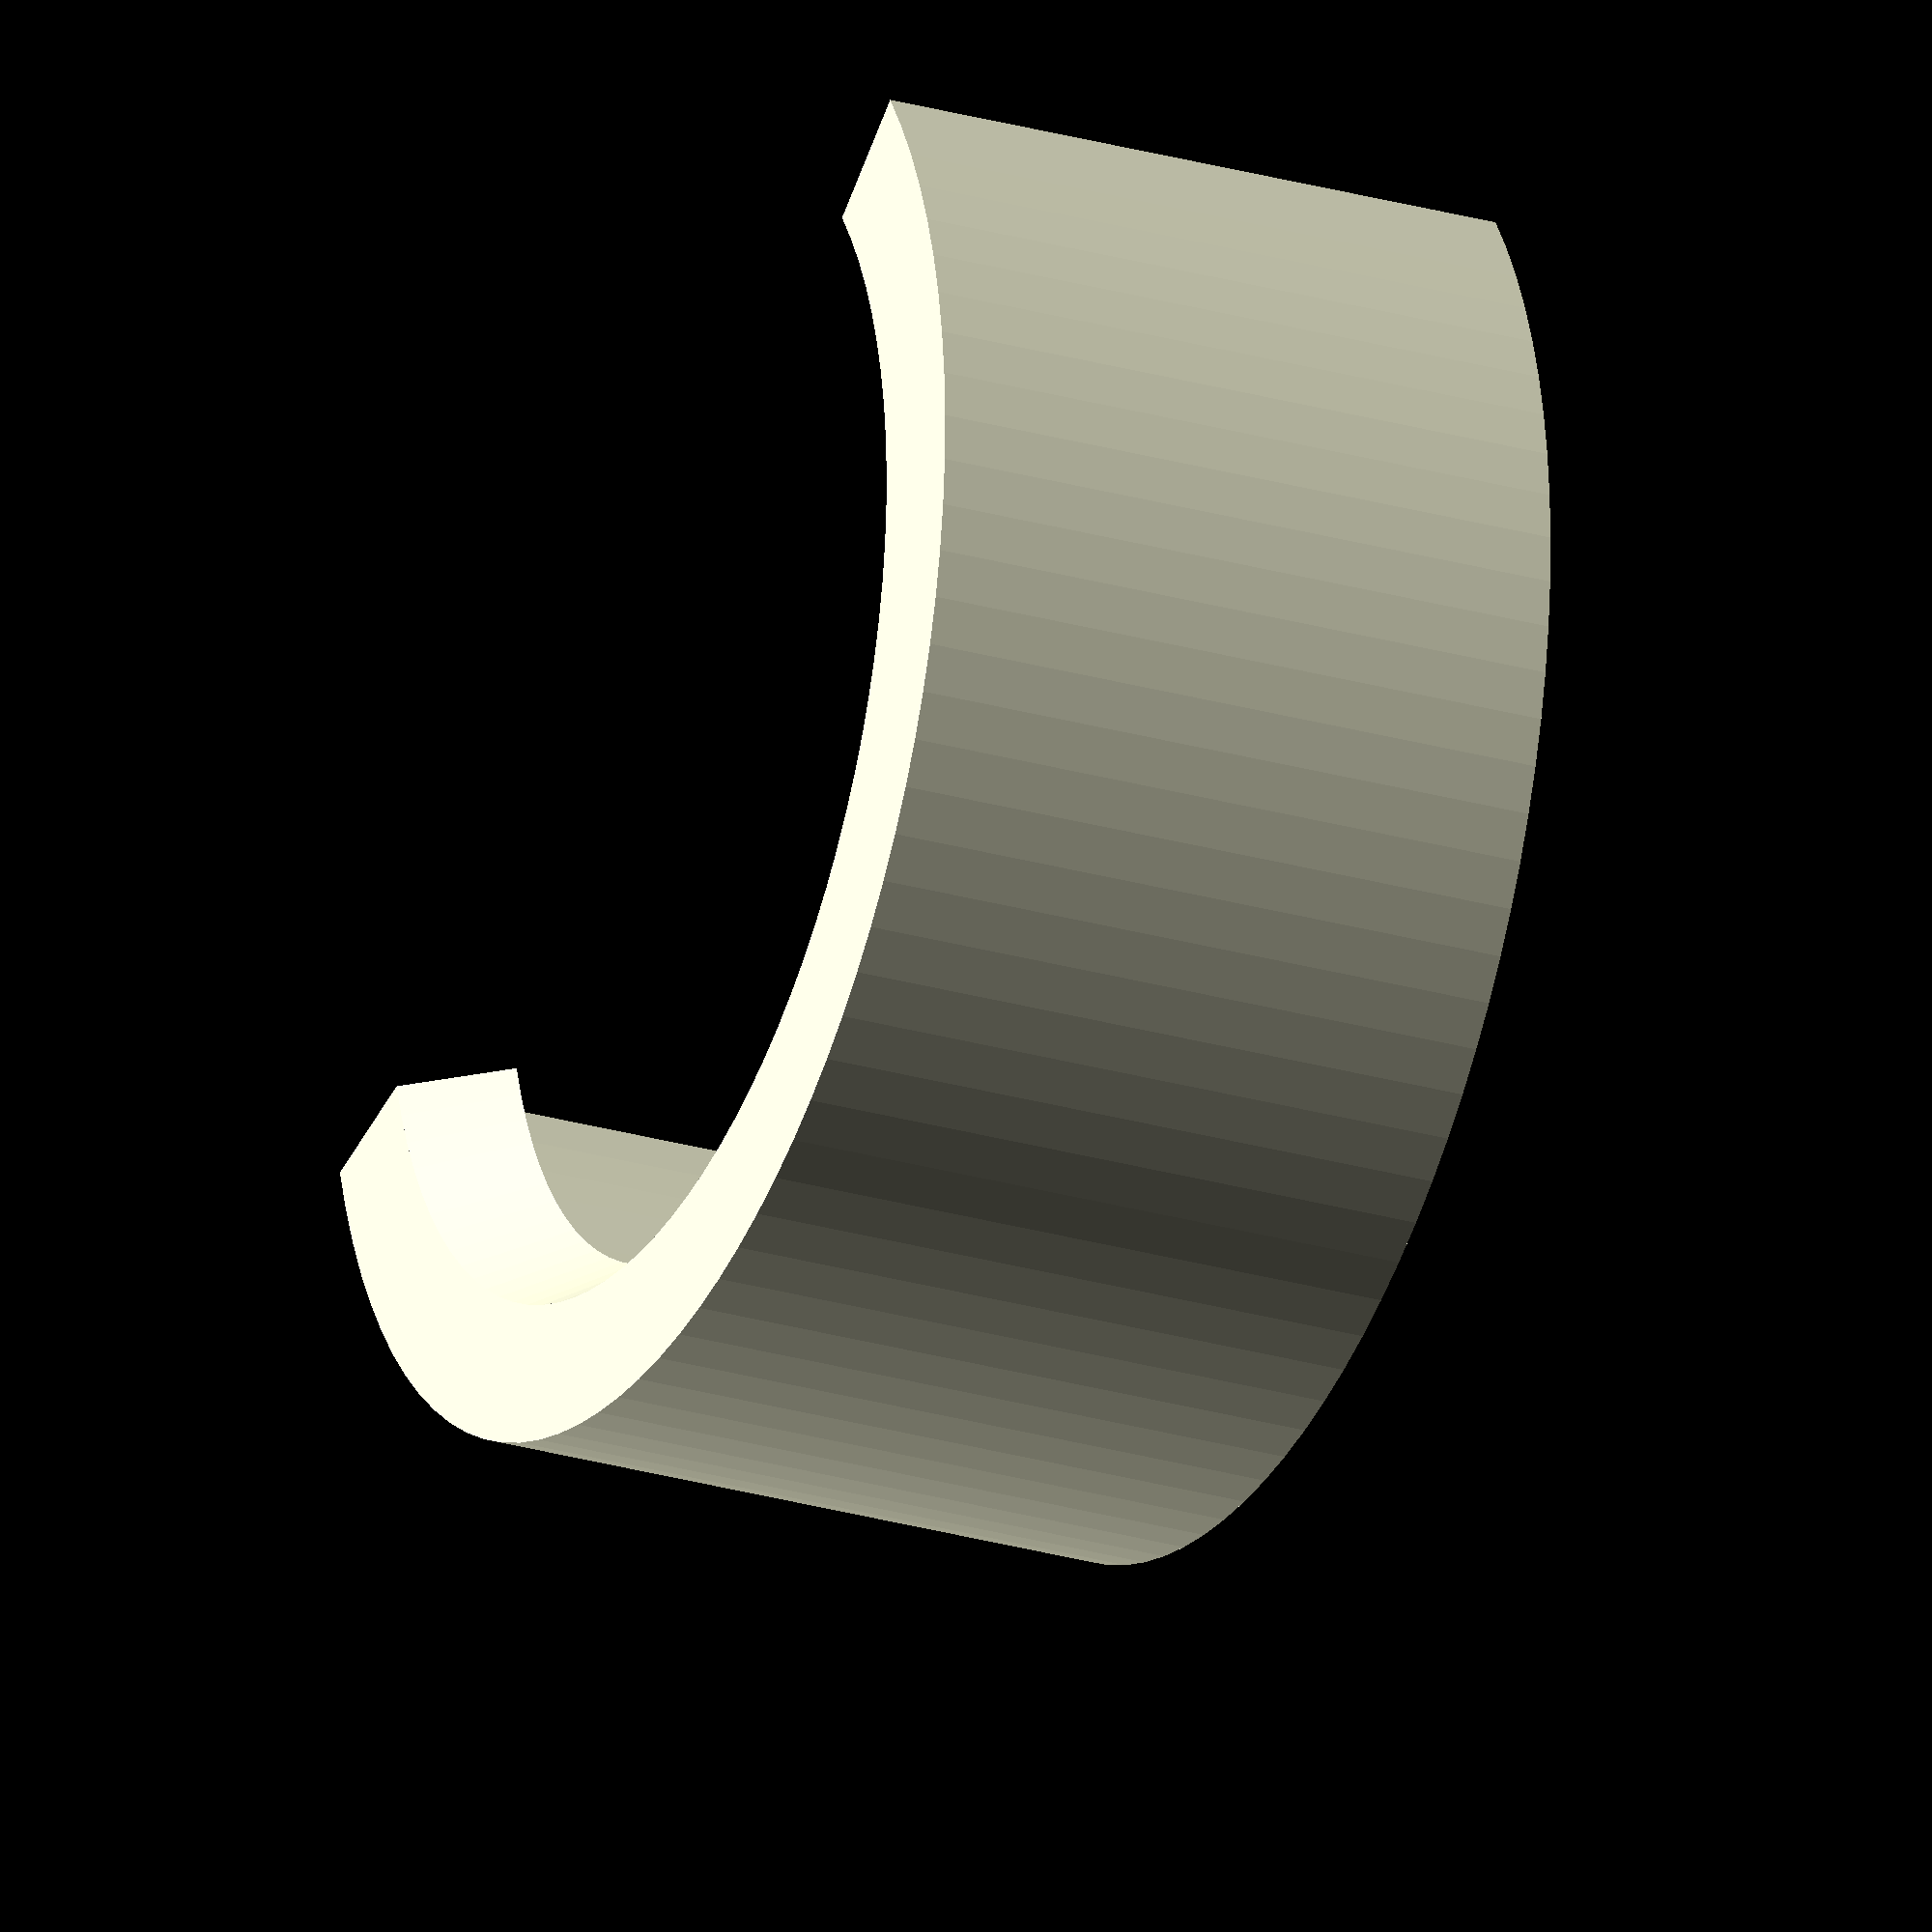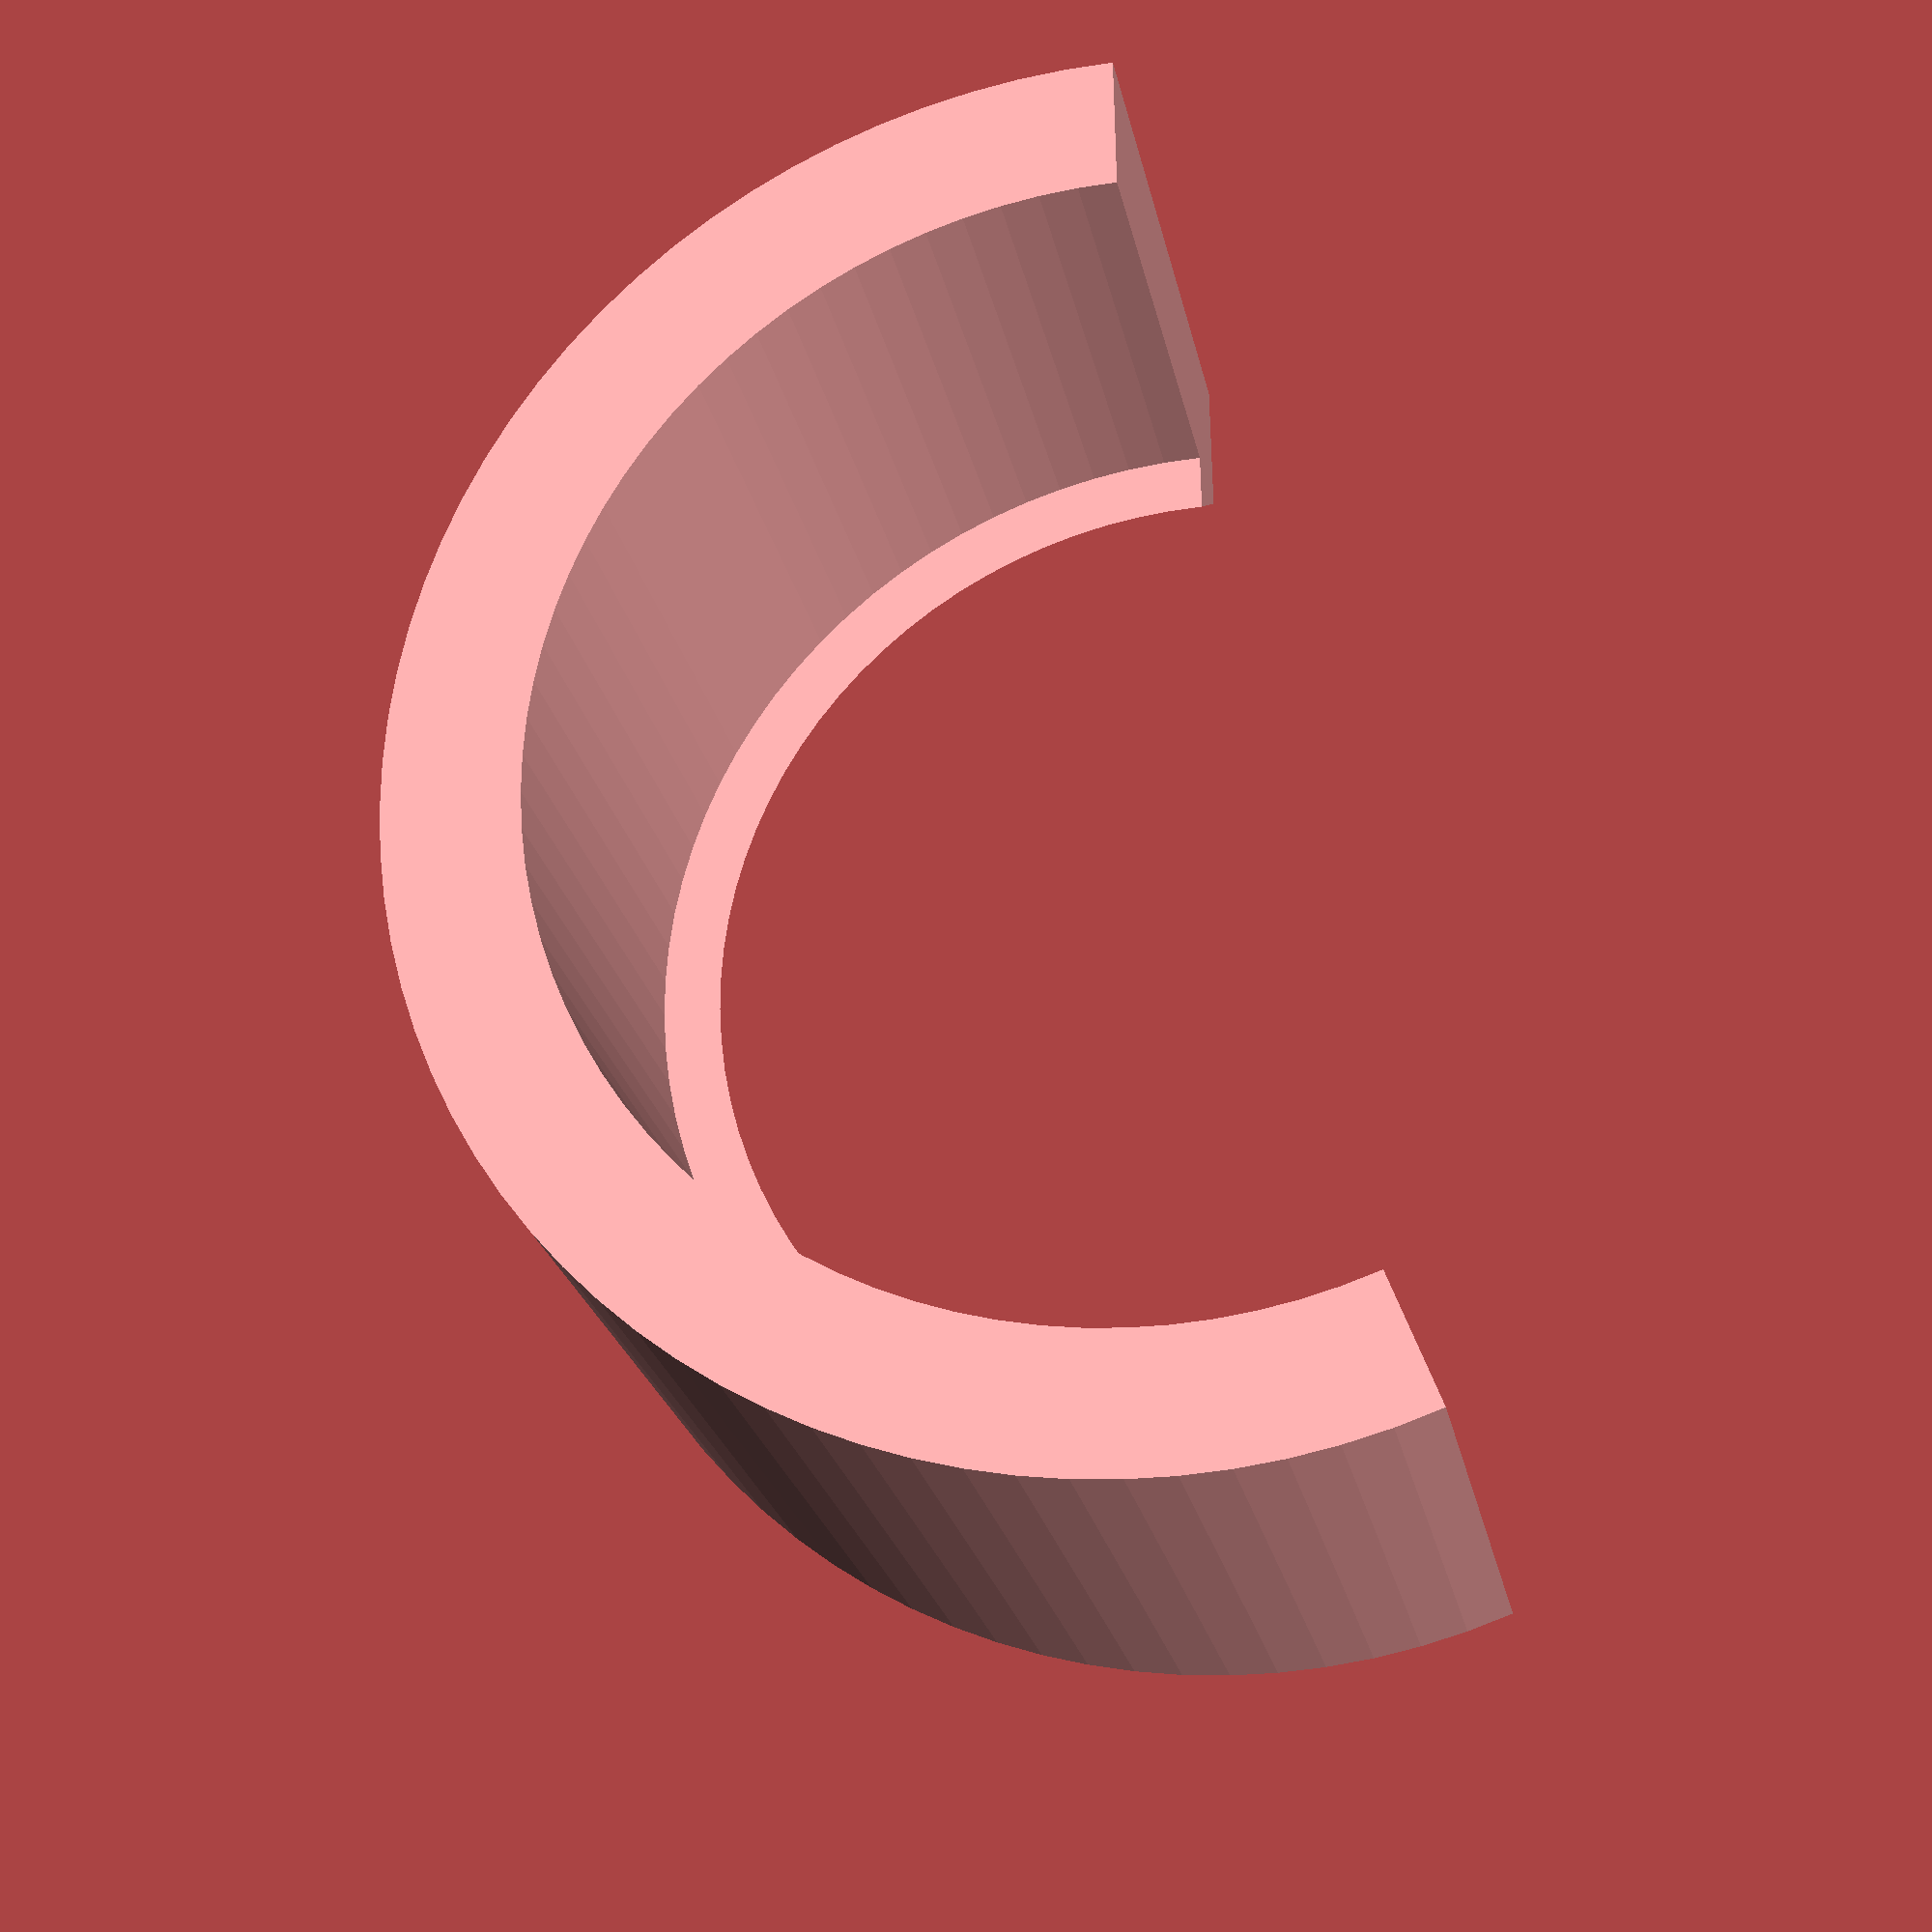
<openscad>
$fn = 96;

clip_angle  = 20;
clip_radius = 154;
clip_size = 2;

phone_width=135;
phone_depth=68;
phone_height=3;
camera_notch_width=39;
camera_notch_depth=39;

distance_to_lens=24.8;

binoc_base_width=4;
binoc_base_height=2;
binoc_eyepiece_dia=34;
binoc_eyepiece_radius_inside=17;
binoc_width=71;
binoc_eyepiece_height=20.5-phone_height/2;



module base() {
    difference() {
        union() {
//the phone base          
          //translate([ -phone_width/2-distance_to_lens/2+5, -distance_to_lens, 0 ])
          cube([ phone_width, phone_depth, phone_height ]);
          
//Eye piece reference
    translate([ distance_to_lens, distance_to_lens, 0 ]){
//Create the eye piece   
    rotate_extrude( angle = 360, $fn = 96 )
        translate( [binoc_eyepiece_radius_inside, phone_height ] )       
            translate( [0, -binoc_base_width] )
            square([ binoc_base_width, binoc_base_height+binoc_eyepiece_height ] );
    
//second eye piece
translate([ binoc_width, 0, 0 ])
    rotate_extrude( angle = 360, $fn = 96 )
        translate( [binoc_eyepiece_radius_inside, phone_height ] )       
            translate( [0, -binoc_base_width] )
            square([ binoc_base_width, binoc_base_height+binoc_eyepiece_height ] );

    
//Add the eye piece clip
              translate([ 0, 0, binoc_eyepiece_height ])
    rotate_extrude( angle = 360, $fn = 96 )
    translate( [-binoc_eyepiece_radius_inside, 0] )
      rotate([ 0, 0, 90 ])
        circle( r = clip_size, $fn = 3);

//second eye piece
translate([ binoc_width, 0,binoc_eyepiece_height ])
    rotate_extrude( angle = 360, $fn = 96 )
    translate( [-binoc_eyepiece_radius_inside, 0] )
      rotate([ 0, 0, 90 ])
        circle( r = clip_size, $fn = 3);

      }
    }
//camera notch
translate([ 0, 0, 0 ])
      cube([ camera_notch_width, camera_notch_depth, 1 ]);
//eye piece cutouts
//Eye piece reference
    #translate([ distance_to_lens, distance_to_lens, phone_height ]){
//Divide the eye piece
rotate([ 0, 0, 10 ])
      rotate_extrude( angle = 160, $fn = 96 )
        translate( [binoc_eyepiece_radius_inside, phone_height ] )       
            translate( [-binoc_base_width, -binoc_base_width] )
            square([ binoc_base_width+binoc_base_width+1, binoc_base_height+binoc_eyepiece_height ] );
/*    
mirror([ 1, 0, 0 ])
     # rotate_extrude( angle = 45, $fn = 96 )
        translate( [binoc_eyepiece_radius_inside, phone_height ] )       
            translate( [-binoc_base_width, -binoc_base_width] )
            square([ binoc_base_width+binoc_base_width, binoc_base_height+binoc_eyepiece_height ] );

    
//mirror([ 1, 1, 0 ])
        /*
      #rotate_extrude( angle = 45, $fn = 96 )
        translate( [binoc_eyepiece_radius_inside, phone_height ] )       
            translate( [-binoc_base_width, -binoc_base_width] )
            square([ binoc_base_width+binoc_base_width, binoc_base_height+binoc_eyepiece_height ]);
    */

//second eye piece
translate([ binoc_width, 0, 0 ]) {
rotate([ 0, 0, 10 ])
//    translate([ 0, 0, -binoc_eyepiece_height/2+binoc_base_width/2+phone_height ])
    rotate_extrude( angle = 160, $fn = 96 )
        translate( [binoc_eyepiece_radius_inside, binoc_base_height ] )       
            translate( [-binoc_base_width, -binoc_base_width] )
            square([ binoc_base_width+binoc_base_height+1, binoc_base_height+binoc_eyepiece_height ] );
}}
        
//remove the core
    translate([ distance_to_lens, distance_to_lens, -phone_height/2 ]){
//translate([ 0, 0, -phone_height*2 ])
#cylinder( h = phone_height*2, r = binoc_eyepiece_radius_inside );
    
    
//second eyepiece
translate([ binoc_width, 0, 0 ])
#cylinder( h = phone_height*2, r = binoc_eyepiece_radius_inside );
    }
 
//Round the corners
      cube([ phone_height*2, phone_height*2, phone_height ]);
    translate([ phone_width-phone_height*2, 0, 0 ])
        #cube([ phone_height*2, phone_height*2, phone_height ]);
translate([ 0, phone_depth-phone_height*2, 0 ])
        #cube([ phone_height*2, phone_height*2, phone_height ]);
translate([ phone_width-phone_height*2, phone_depth-phone_height*2, 0 ])
        #cube([ phone_height*2, phone_height*2, phone_height ]);

  }
  union(){
    translate([ phone_height*2, phone_height*2, 1 ])
      cylinder( h = phone_height-1, r = phone_height*2 );
   translate([ phone_width-phone_height*2, phone_height*2, 0 ])
    cylinder( h = phone_height, r = phone_height*2 );
       
translate([ phone_height*2, phone_depth-phone_height*2, 0 ])
cylinder( h = phone_height, r = phone_height*2 );

translate([ phone_width-phone_height*2, phone_depth-phone_height*2, 0 ])
cylinder( h = phone_height, r = phone_height*2 );

  }
}

module eye_pieces(){
  difference(){
    union(){
  //Eye piece reference
      //translate([ distance_to_lens, distance_to_lens, 0 ]){
//Create the eye piece   
      rotate_extrude( angle = 200, $fn = 96 )
      translate( [binoc_eyepiece_radius_inside, binoc_base_width ] )       
      translate( [0, -binoc_base_width] )
        square([ binoc_base_width, binoc_eyepiece_height ] );
    
    
//Add the eye piece clip
      translate([ 0, 0, binoc_eyepiece_height ])
      rotate_extrude( angle = 200, $fn = 96 )
      translate( [binoc_eyepiece_radius_inside, -clip_size] )
      rotate([ 0, 0, 90 ])
        circle( r = clip_size, $fn = 3);
      
      
      
    }
  }
}
            
        
               
          
//base();
eye_pieces();
</openscad>
<views>
elev=206.1 azim=345.2 roll=114.7 proj=o view=solid
elev=203.4 azim=291.0 roll=349.1 proj=p view=solid
</views>
